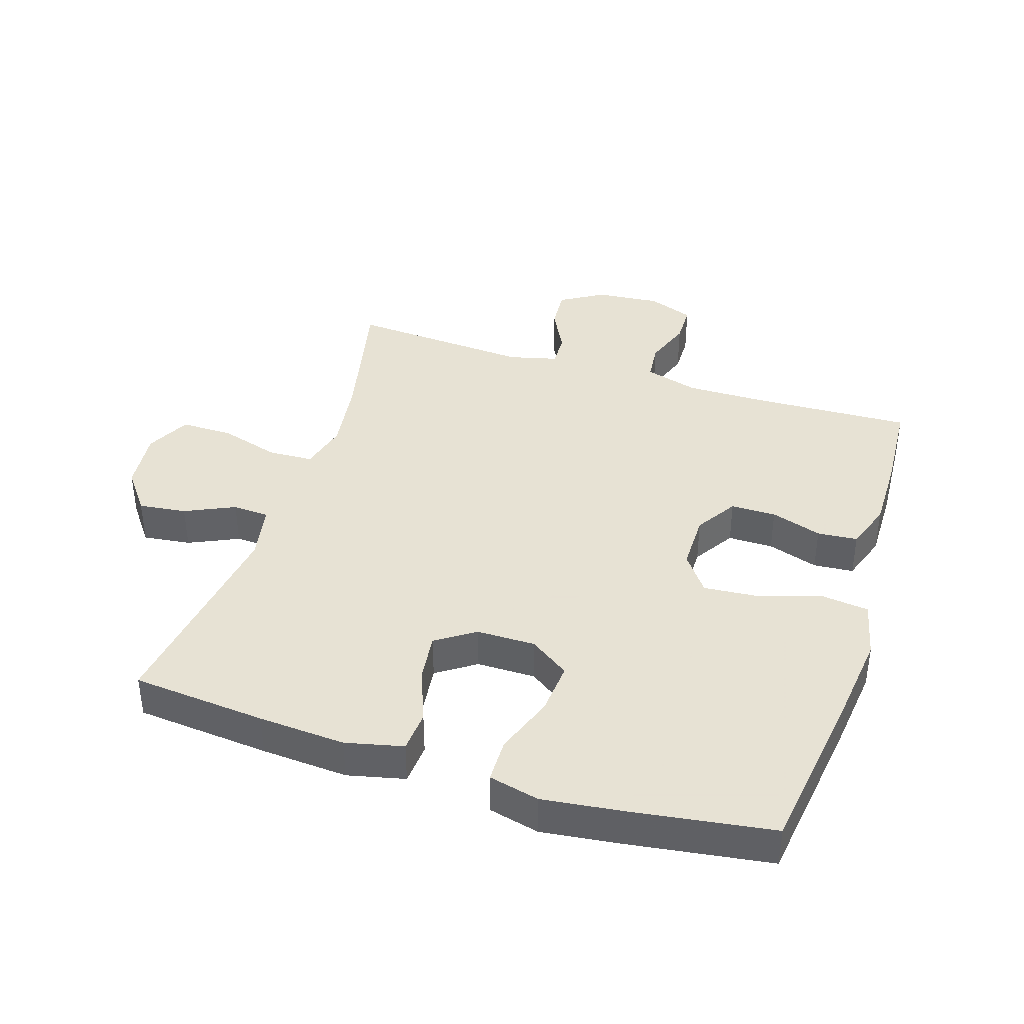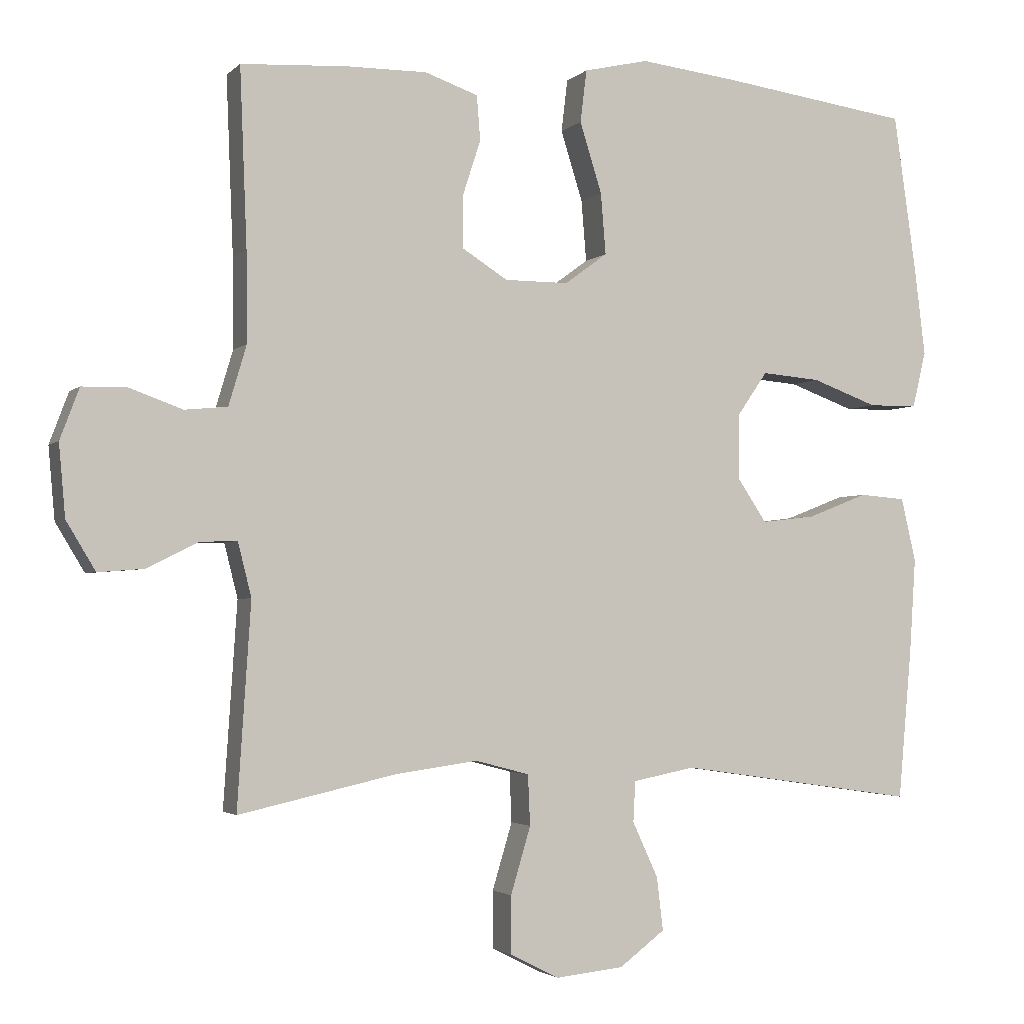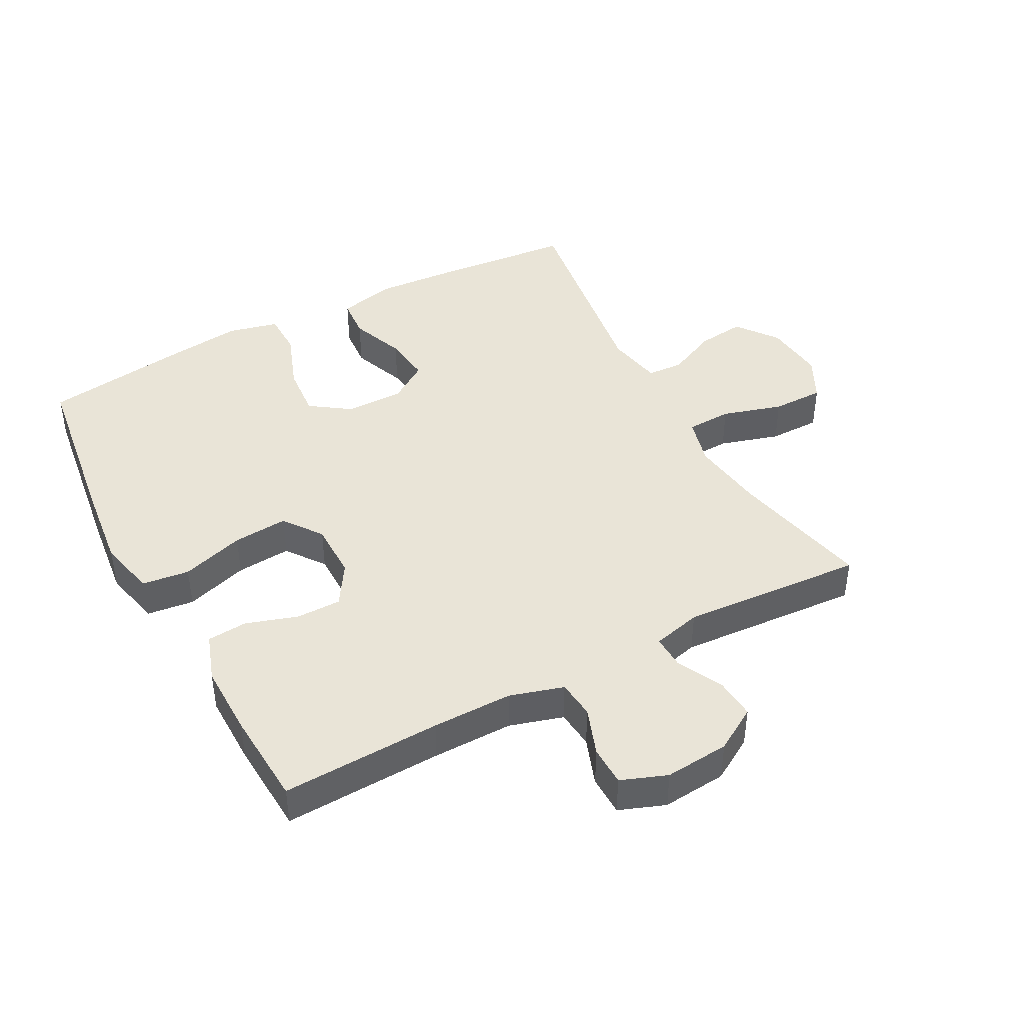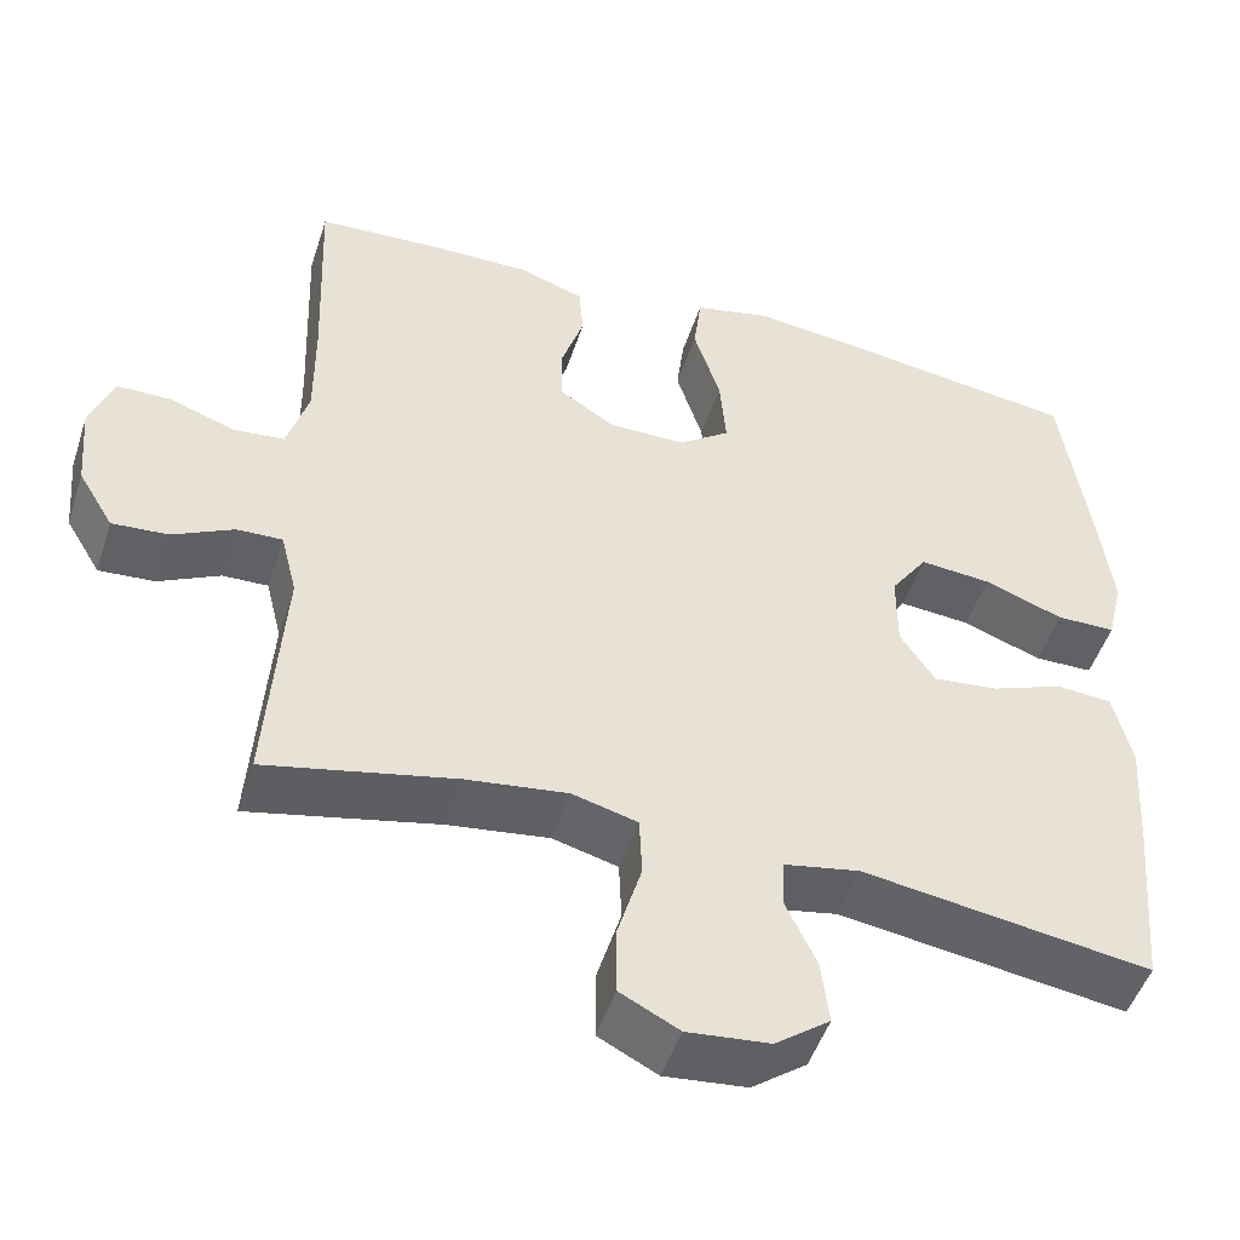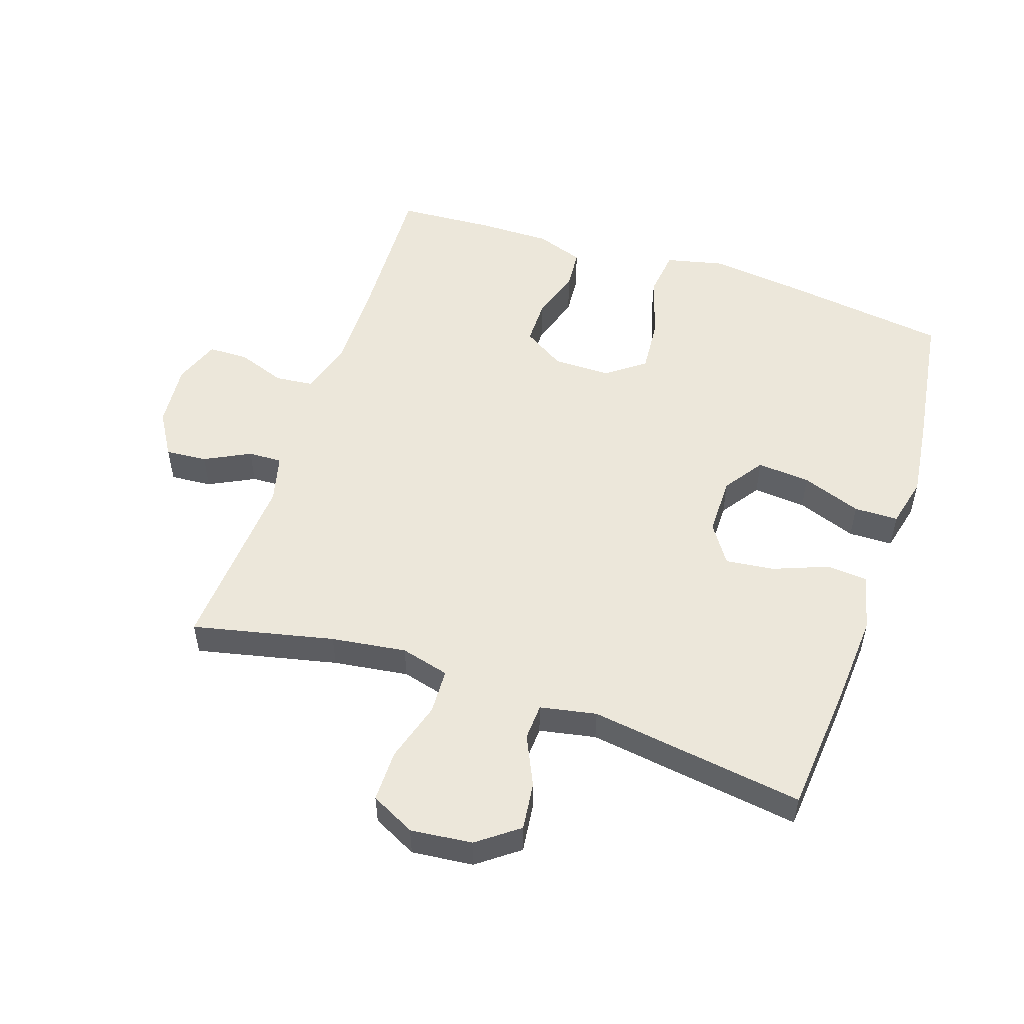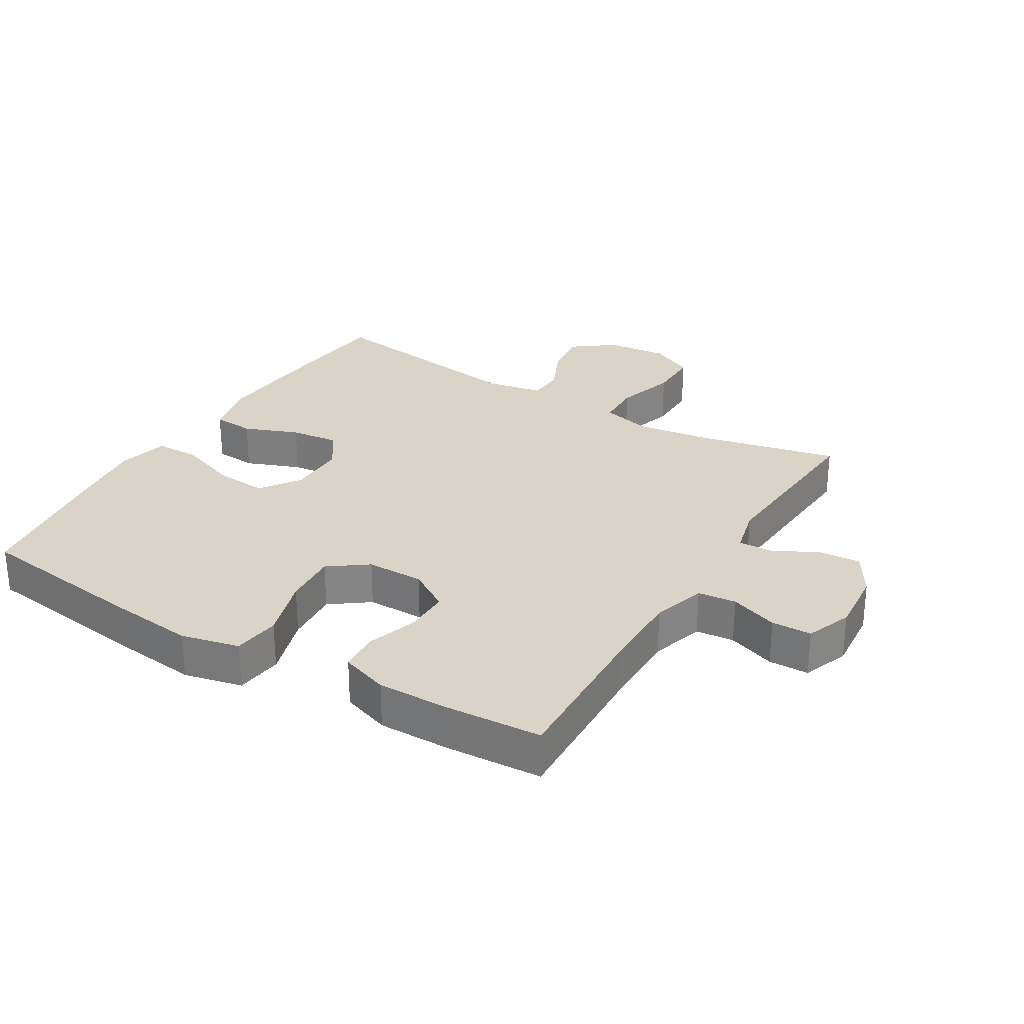
<metadata>
{"format":"obj","ext":"obj","renderer":"f3d","projection":"perspective","resolution":1024,"background":"white","views":[{"elev":39.7,"azim":-72.3,"up":"+Y"},{"elev":-2.6,"azim":158.6,"up":"+Z"},{"elev":43.2,"azim":61.9,"up":"+Y"},{"elev":-49.3,"azim":162.1,"up":"+Z"},{"elev":52.7,"azim":-161.5,"up":"+Y"},{"elev":28.5,"azim":31.1,"up":"+Y"}]}
</metadata>
<code>
v -0.5 0.07 -0.5
v -0.519 0.07 -0.29
v -0.528 0.07 -0.154
v -0.507 0.07 -0.064
v -0.442 0.07 -0.059
v -0.357 0.07 -0.092
v -0.281 0.07 -0.101
v -0.24 0.07 -0.04
v -0.24 0.07 0.052
v -0.283 0.07 0.114
v -0.366 0.07 0.107
v -0.459 0.07 0.073
v -0.528 0.07 0.074
v -0.547 0.07 0.153
v -0.532 0.07 0.276
v -0.5 0.07 0.5
v -0.231 0.07 0.537
v -0.094 0.07 0.553
v -0.003 0.07 0.532
v 0.006 0.07 0.458
v -0.025 0.07 0.359
v -0.032 0.07 0.273
v 0.028 0.07 0.229
v 0.118 0.07 0.229
v 0.183 0.07 0.27
v 0.183 0.07 0.341
v 0.157 0.07 0.421
v 0.162 0.07 0.484
v 0.237 0.07 0.51
v 0.351 0.07 0.509
v 0.5 0.07 0.5
v 0.49 0.07 0.25
v 0.489 0.07 0.124
v 0.514 0.07 0.04
v 0.574 0.07 0.034
v 0.649 0.07 0.061
v 0.712 0.07 0.06
v 0.739 0.07 -0.012
v 0.73 0.07 -0.113
v 0.689 0.07 -0.181
v 0.624 0.07 -0.176
v 0.553 0.07 -0.14
v 0.5 0.07 -0.138
v 0.481 0.07 -0.214
v 0.5 0.07 -0.5
v 0.279 0.07 -0.451
v 0.162 0.07 -0.435
v 0.086 0.07 -0.455
v 0.083 0.07 -0.526
v 0.111 0.07 -0.62
v 0.111 0.07 -0.701
v 0.042 0.07 -0.736
v -0.054 0.07 -0.726
v -0.118 0.07 -0.678
v -0.109 0.07 -0.603
v -0.073 0.07 -0.525
v -0.076 0.07 -0.468
v -0.164 0.07 -0.451
v -0.5 0 -0.5
v -0.519 0 -0.29
v -0.528 0 -0.154
v -0.507 0 -0.064
v -0.442 0 -0.059
v -0.357 0 -0.092
v -0.281 0 -0.101
v -0.24 0 -0.04
v -0.24 0 0.052
v -0.283 0 0.114
v -0.366 0 0.107
v -0.459 0 0.073
v -0.528 0 0.074
v -0.547 0 0.153
v -0.532 0 0.276
v -0.5 0 0.5
v -0.231 0 0.537
v -0.094 0 0.553
v -0.003 0 0.532
v 0.006 0 0.458
v -0.025 0 0.359
v -0.032 0 0.273
v 0.028 0 0.229
v 0.118 0 0.229
v 0.183 0 0.27
v 0.183 0 0.341
v 0.157 0 0.421
v 0.162 0 0.484
v 0.237 0 0.51
v 0.351 0 0.509
v 0.5 0 0.5
v 0.49 0 0.25
v 0.489 0 0.124
v 0.514 0 0.04
v 0.574 0 0.034
v 0.649 0 0.061
v 0.712 0 0.06
v 0.739 0 -0.012
v 0.73 0 -0.113
v 0.689 0 -0.181
v 0.624 0 -0.176
v 0.553 0 -0.14
v 0.5 0 -0.138
v 0.481 0 -0.214
v 0.5 0 -0.5
v 0.279 0 -0.451
v 0.162 0 -0.435
v 0.086 0 -0.455
v 0.083 0 -0.526
v 0.111 0 -0.62
v 0.111 0 -0.701
v 0.042 0 -0.736
v -0.054 0 -0.726
v -0.118 0 -0.678
v -0.109 0 -0.603
v -0.073 0 -0.525
v -0.076 0 -0.468
v -0.164 0 -0.451
f 54 55 56
f 53 54 56
f 52 53 56
f 51 52 56
f 50 51 56
f 49 50 56
f 48 49 56 57
f 47 48 57 58
f 44 45 46
f 43 44 46 47
f 40 41 42
f 39 40 42
f 38 39 42
f 37 38 42
f 36 37 42
f 35 36 42
f 34 35 42 43
f 43 47 58
f 34 43 58
f 33 34 58
f 30 31 32
f 29 30 32
f 28 29 32
f 27 28 32
f 26 27 32
f 25 26 32 33
f 19 20 21
f 18 19 21
f 17 18 21
f 16 17 21
f 15 16 21
f 14 15 21
f 13 14 21
f 12 13 21
f 11 12 21
f 10 11 21 22
f 9 10 22 23
f 4 5 6
f 3 4 6
f 2 3 6
f 1 2 6
f 58 1 6
f 58 6 7
f 58 7 8
f 33 58 8
f 25 33 8
f 24 25 8
f 8 9 23 24
f 114 113 112
f 114 112 111
f 114 111 110
f 114 110 109
f 114 109 108
f 114 108 107
f 115 114 107 106
f 116 115 106 105
f 104 103 102
f 105 104 102 101
f 100 99 98
f 100 98 97
f 100 97 96
f 100 96 95
f 100 95 94
f 100 94 93
f 101 100 93 92
f 116 105 101
f 116 101 92
f 116 92 91
f 90 89 88
f 90 88 87
f 90 87 86
f 90 86 85
f 90 85 84
f 91 90 84 83
f 79 78 77
f 79 77 76
f 79 76 75
f 79 75 74
f 79 74 73
f 79 73 72
f 79 72 71
f 79 71 70
f 79 70 69
f 80 79 69 68
f 81 80 68 67
f 64 63 62
f 64 62 61
f 64 61 60
f 64 60 59
f 64 59 116
f 65 64 116
f 66 65 116
f 66 116 91
f 66 91 83
f 66 83 82
f 82 81 67 66
f 1 59 60 2
f 2 60 61 3
f 3 61 62 4
f 4 62 63 5
f 5 63 64 6
f 6 64 65 7
f 7 65 66 8
f 8 66 67 9
f 9 67 68 10
f 10 68 69 11
f 11 69 70 12
f 12 70 71 13
f 13 71 72 14
f 14 72 73 15
f 15 73 74 16
f 16 74 75 17
f 17 75 76 18
f 18 76 77 19
f 19 77 78 20
f 20 78 79 21
f 21 79 80 22
f 22 80 81 23
f 23 81 82 24
f 24 82 83 25
f 25 83 84 26
f 26 84 85 27
f 27 85 86 28
f 28 86 87 29
f 29 87 88 30
f 30 88 89 31
f 31 89 90 32
f 32 90 91 33
f 33 91 92 34
f 34 92 93 35
f 35 93 94 36
f 36 94 95 37
f 37 95 96 38
f 38 96 97 39
f 39 97 98 40
f 40 98 99 41
f 41 99 100 42
f 42 100 101 43
f 43 101 102 44
f 44 102 103 45
f 45 103 104 46
f 46 104 105 47
f 47 105 106 48
f 48 106 107 49
f 49 107 108 50
f 50 108 109 51
f 51 109 110 52
f 52 110 111 53
f 53 111 112 54
f 54 112 113 55
f 55 113 114 56
f 56 114 115 57
f 57 115 116 58
f 58 116 59 1

</code>
